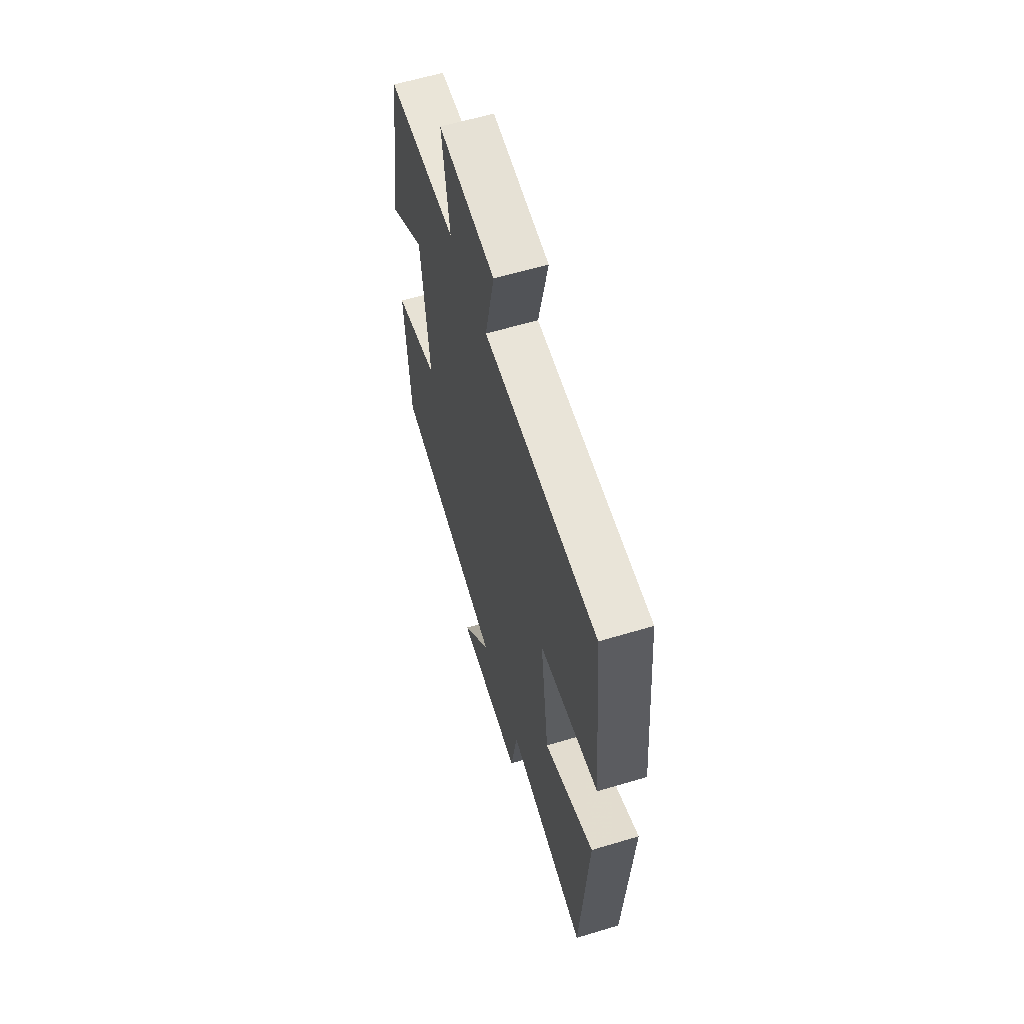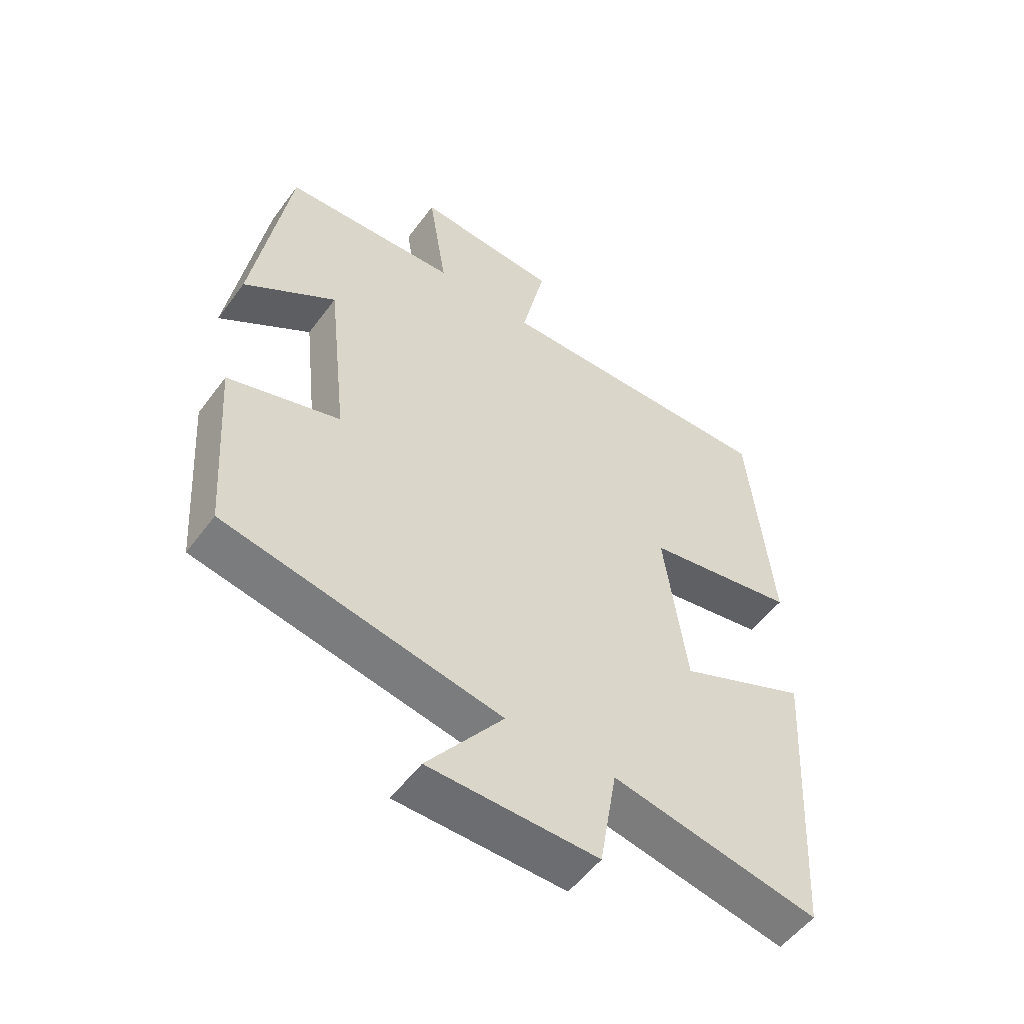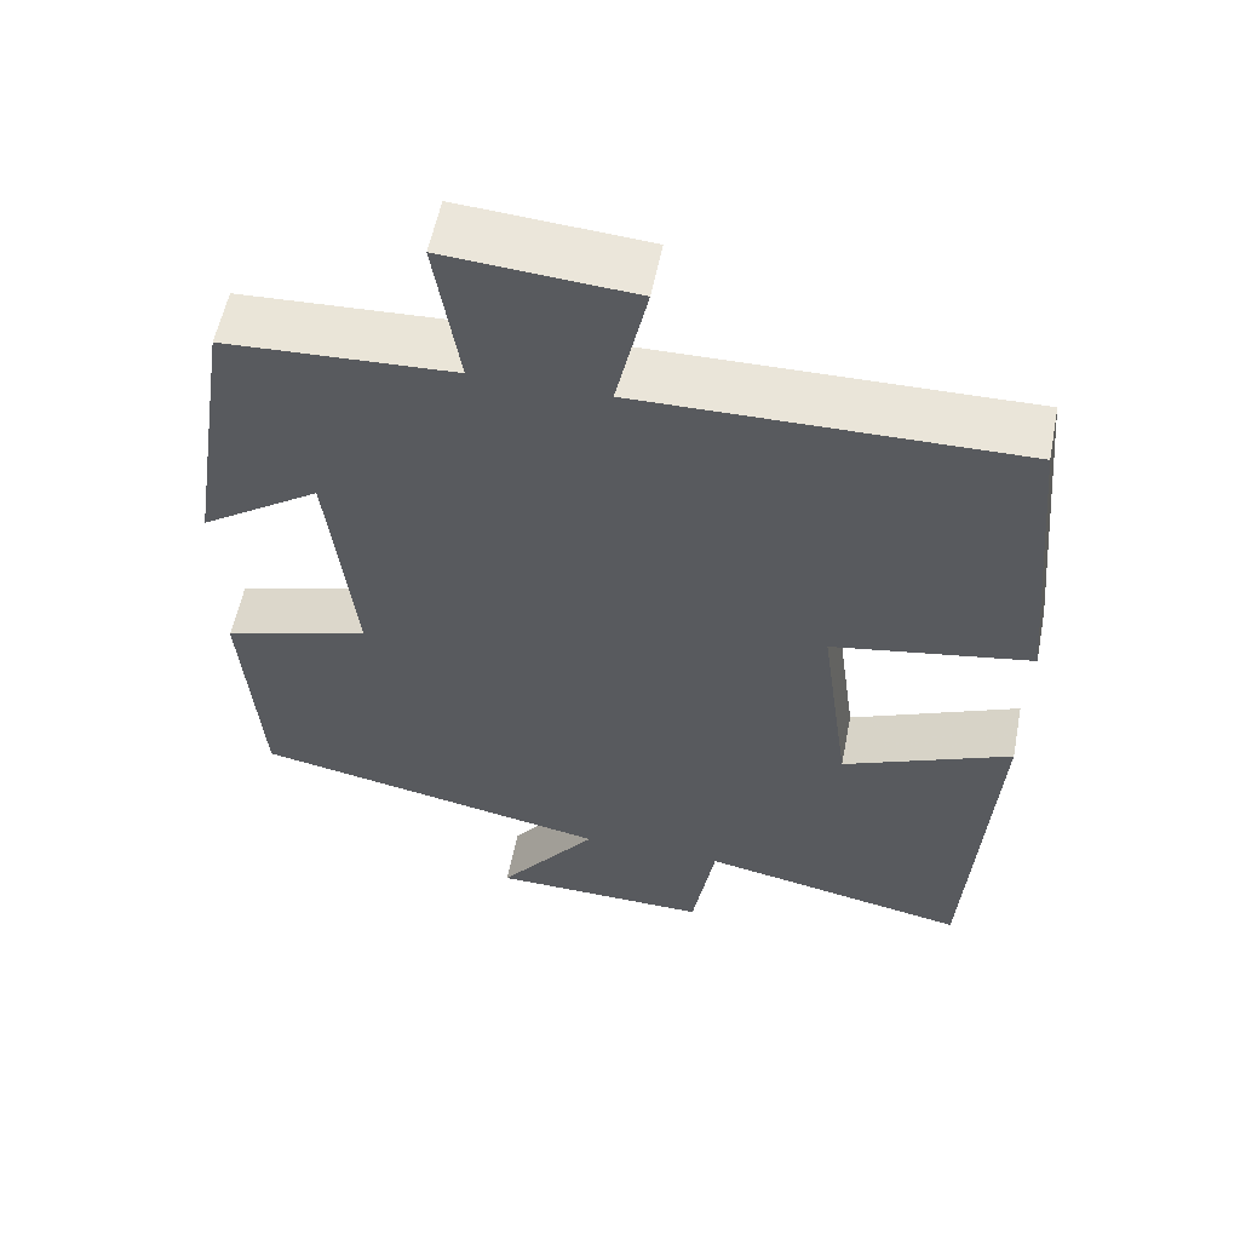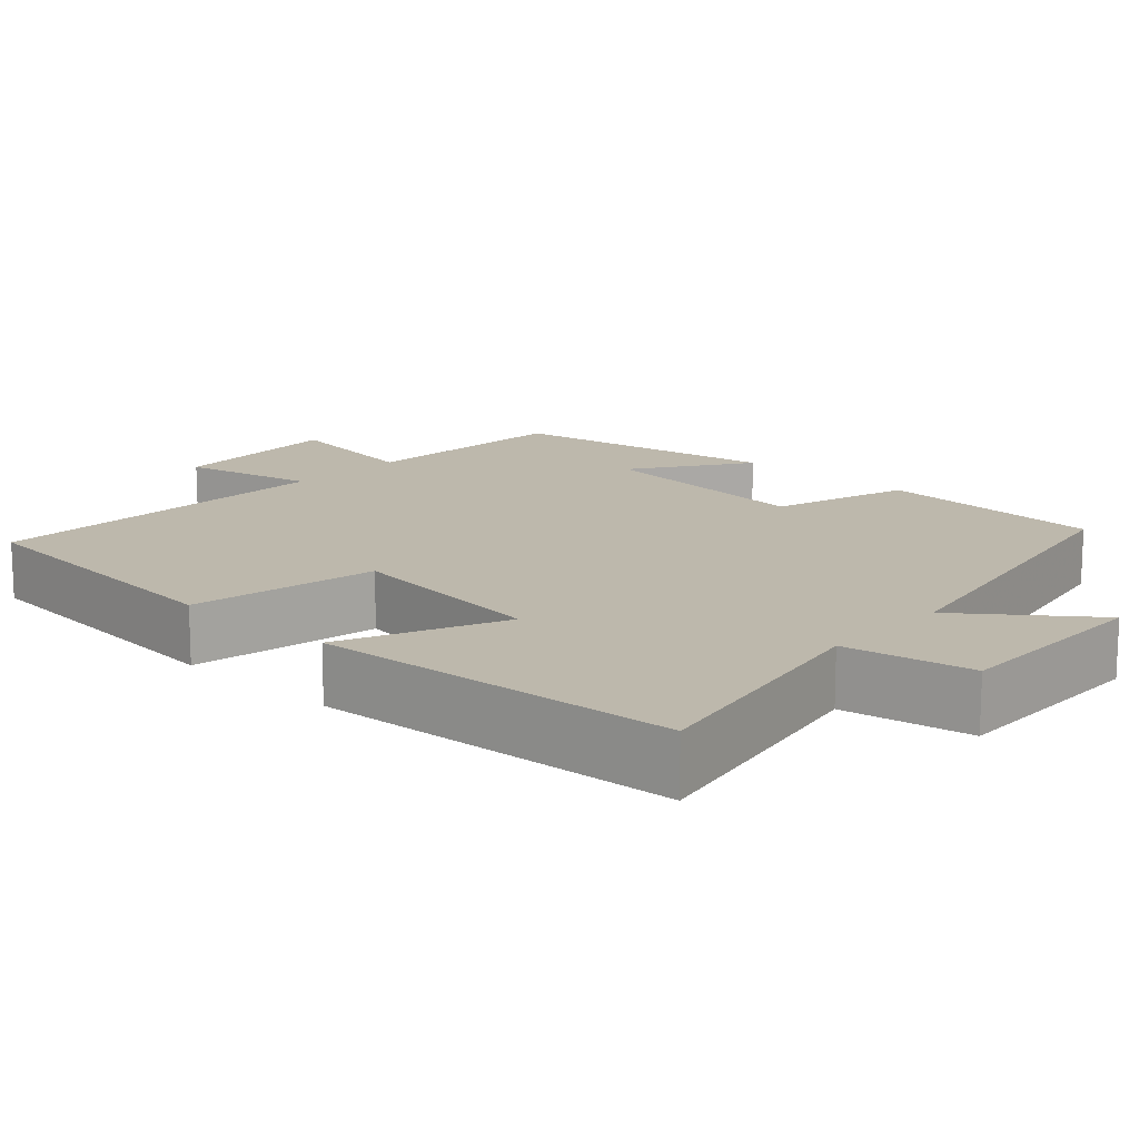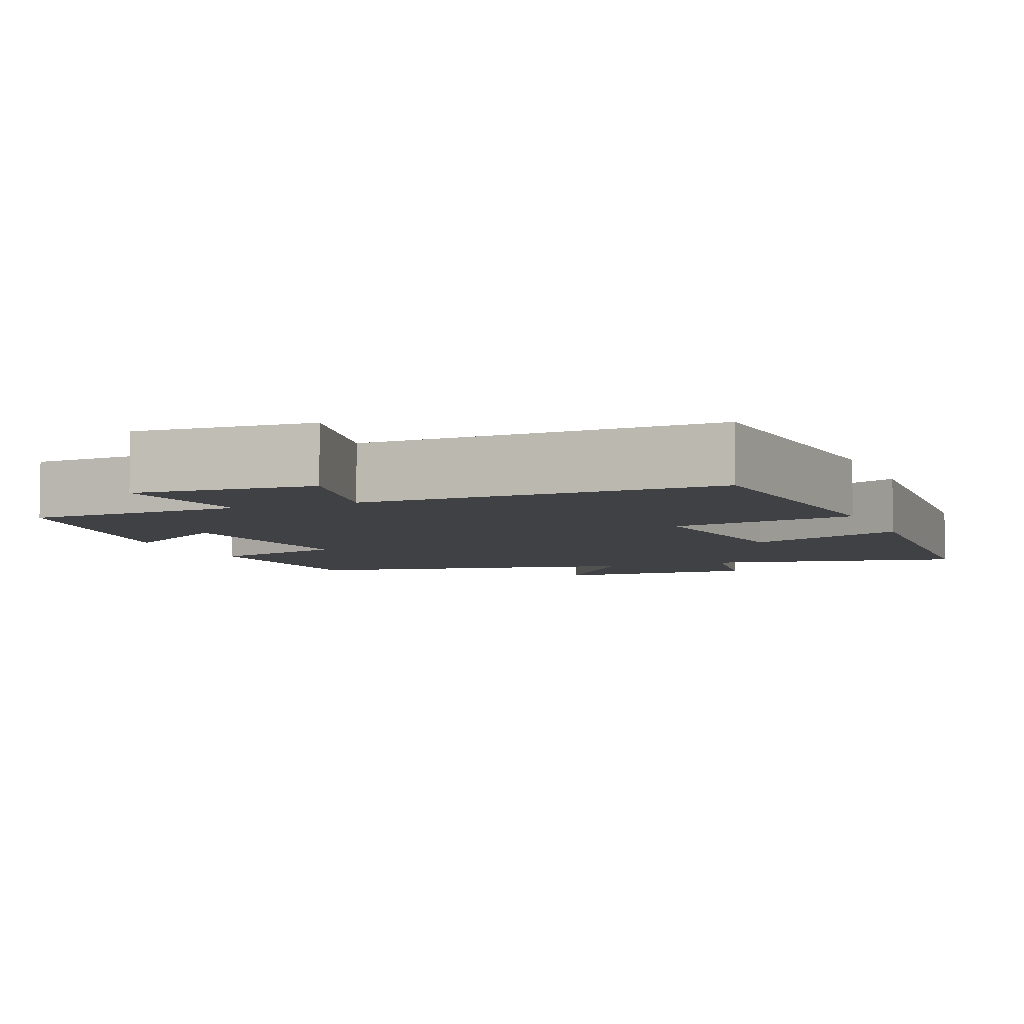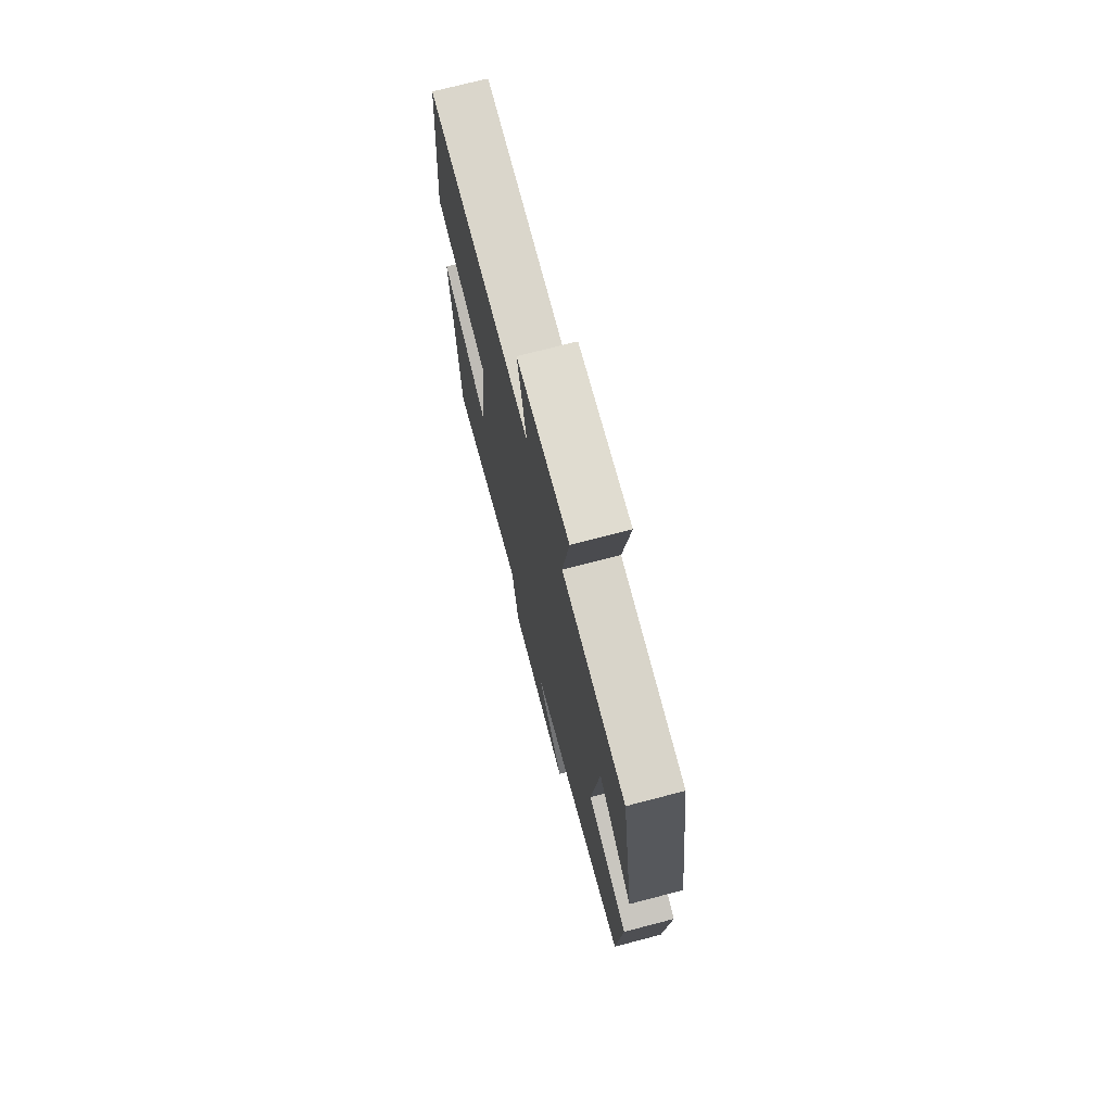
<metadata>
{"format":"obj","ext":"obj","renderer":"f3d","projection":"perspective","resolution":1024,"background":"white","views":[{"elev":60.8,"azim":73.0,"up":"+Z"},{"elev":-53.6,"azim":-35.7,"up":"+Z"},{"elev":57.0,"azim":11.2,"up":"+Z"},{"elev":14.7,"azim":132.7,"up":"+Y"},{"elev":-5.8,"azim":21.9,"up":"+Y"},{"elev":73.0,"azim":-104.6,"up":"+Z"}]}
</metadata>
<code>
v 0.471 0.07 -0.566
v 0.14 0.07 -0.5
v 0.112 0.07 -0.665
v -0.158 0.07 -0.661
v -0.036 0.07 -0.5
v -0.479 0.07 -0.414
v -0.5 0.07 -0.117
v -0.32 0.07 -0.062
v -0.352 0.07 0.23
v -0.5 0.07 0.129
v -0.443 0.07 0.485
v -0.162 0.07 0.5
v -0.192 0.07 0.689
v 0.038 0.07 0.673
v 0 0.07 0.5
v 0.463 0.07 0.509
v 0.5 0.07 0.127
v 0.257 0.07 0.084
v 0.293 0.07 -0.182
v 0.5 0.07 -0.093
v 0.471 0 -0.566
v 0.14 0 -0.5
v 0.112 0 -0.665
v -0.158 0 -0.661
v -0.036 0 -0.5
v -0.479 0 -0.414
v -0.5 0 -0.117
v -0.32 0 -0.062
v -0.352 0 0.23
v -0.5 0 0.129
v -0.443 0 0.485
v -0.162 0 0.5
v -0.192 0 0.689
v 0.038 0 0.673
v 0 0 0.5
v 0.463 0 0.509
v 0.5 0 0.127
v 0.257 0 0.084
v 0.293 0 -0.182
v 0.5 0 -0.093
f 19 20 1 2
f 18 19 2
f 15 16 17 18
f 15 18 2
f 12 13 14 15
f 9 10 11 12
f 8 9 12 15
f 5 6 7 8
f 5 8 15 2
f 2 3 4 5
f 22 21 40 39
f 22 39 38
f 38 37 36 35
f 22 38 35
f 35 34 33 32
f 32 31 30 29
f 35 32 29 28
f 28 27 26 25
f 22 35 28 25
f 25 24 23 22
f 1 21 22 2
f 2 22 23 3
f 3 23 24 4
f 4 24 25 5
f 5 25 26 6
f 6 26 27 7
f 7 27 28 8
f 8 28 29 9
f 9 29 30 10
f 10 30 31 11
f 11 31 32 12
f 12 32 33 13
f 13 33 34 14
f 14 34 35 15
f 15 35 36 16
f 16 36 37 17
f 17 37 38 18
f 18 38 39 19
f 19 39 40 20
f 20 40 21 1

</code>
